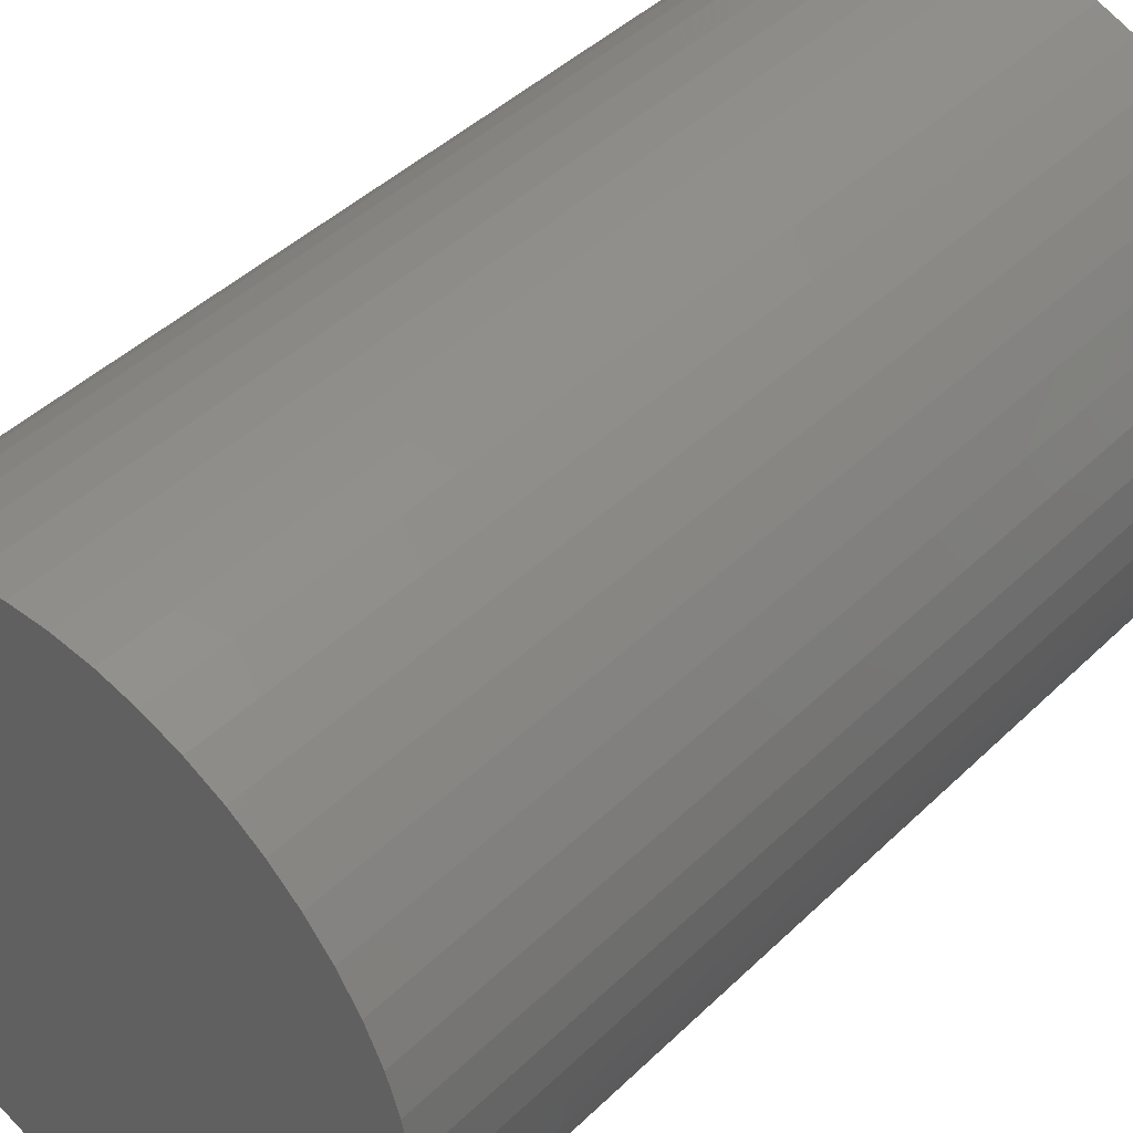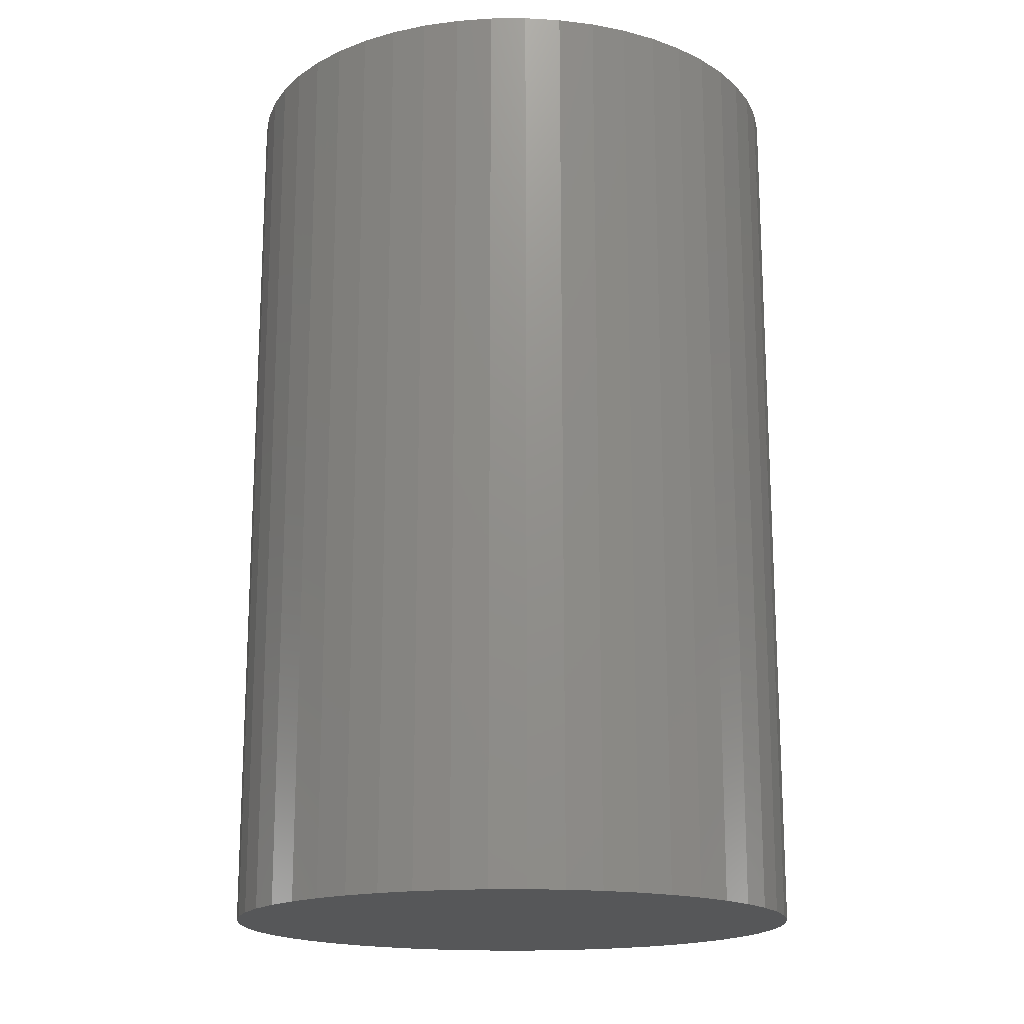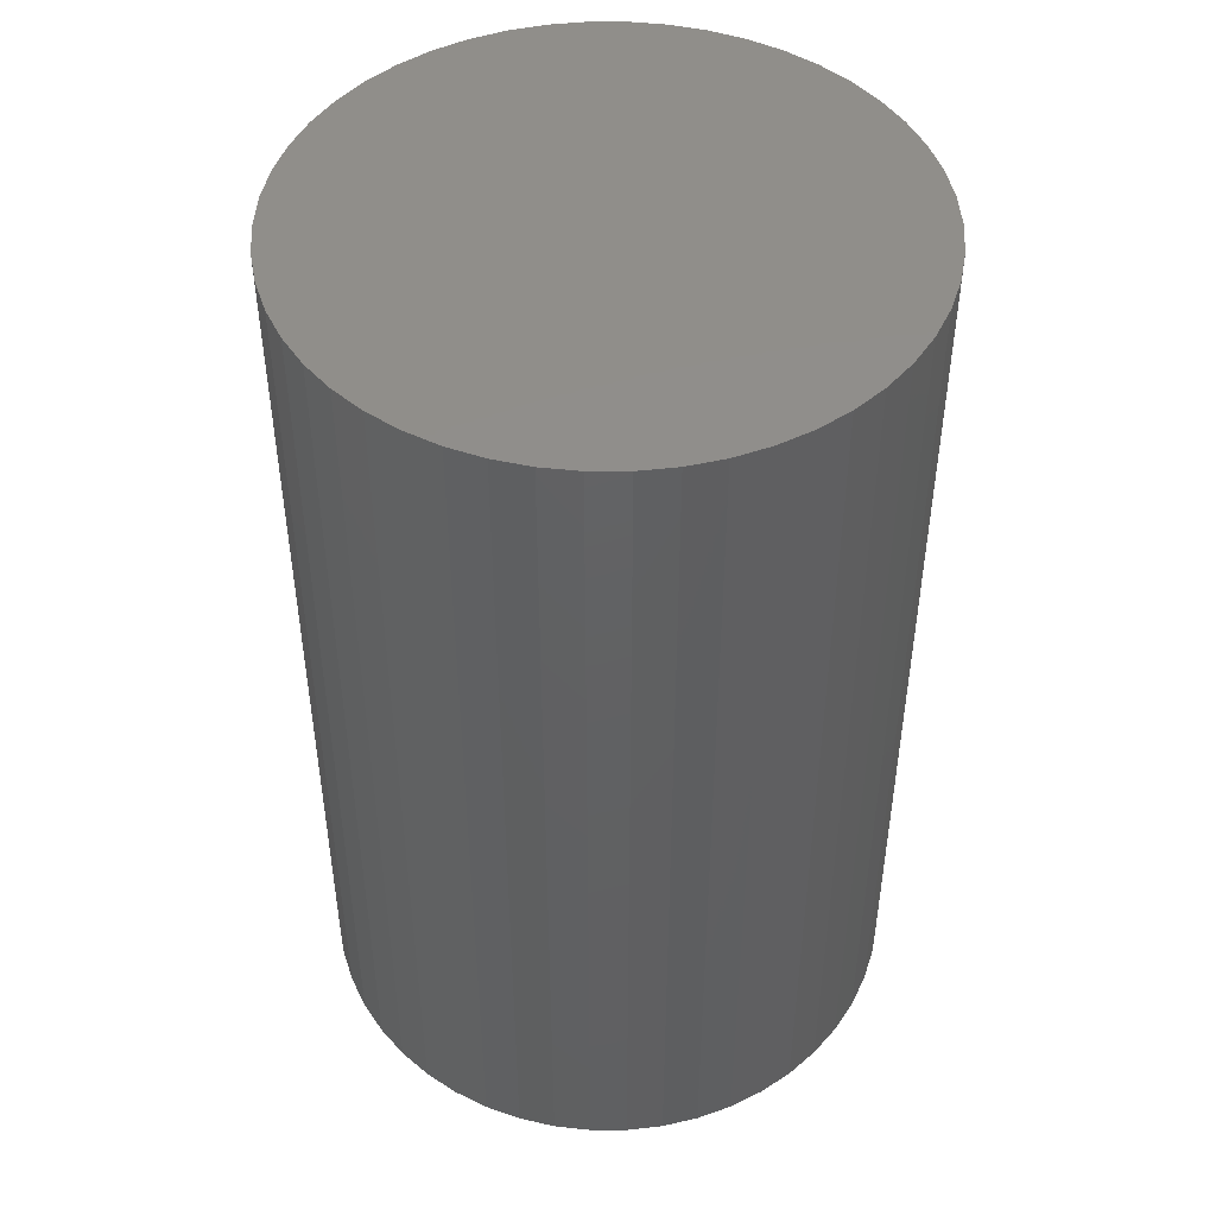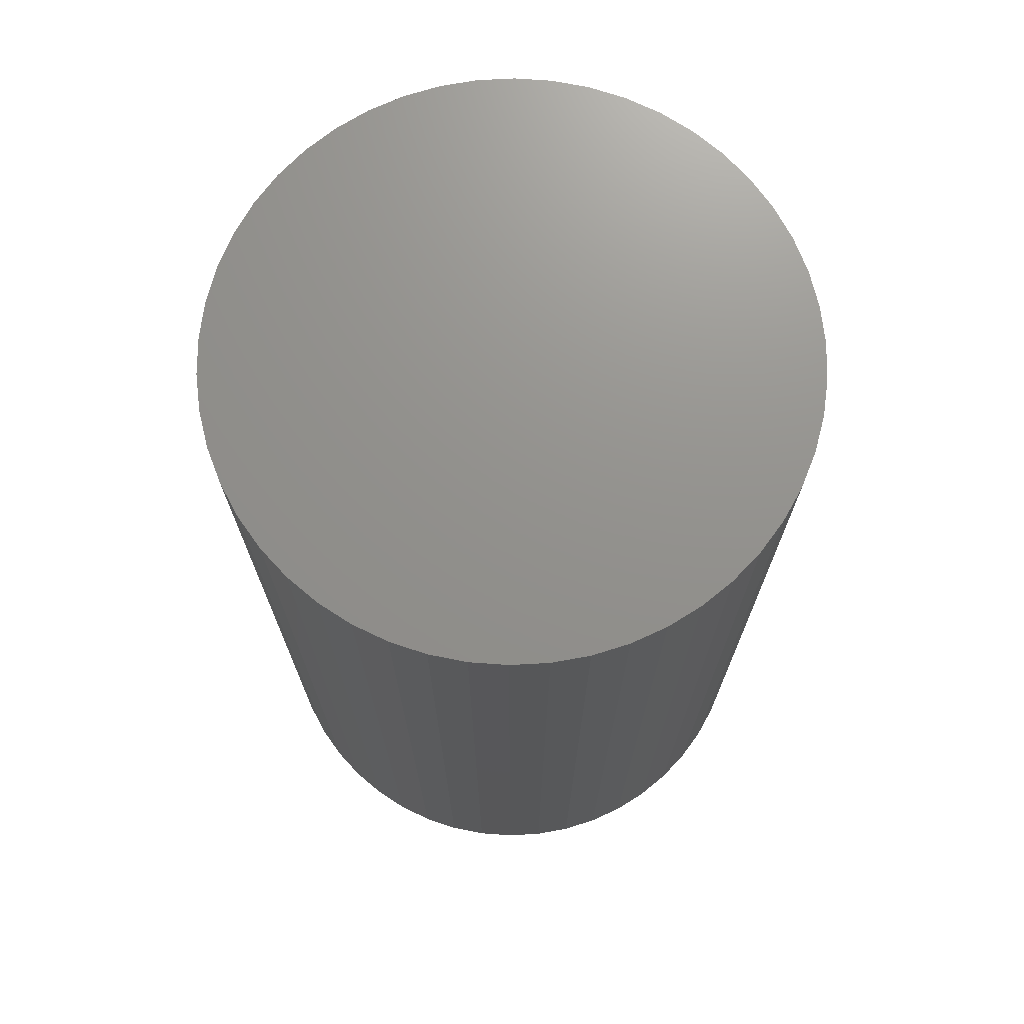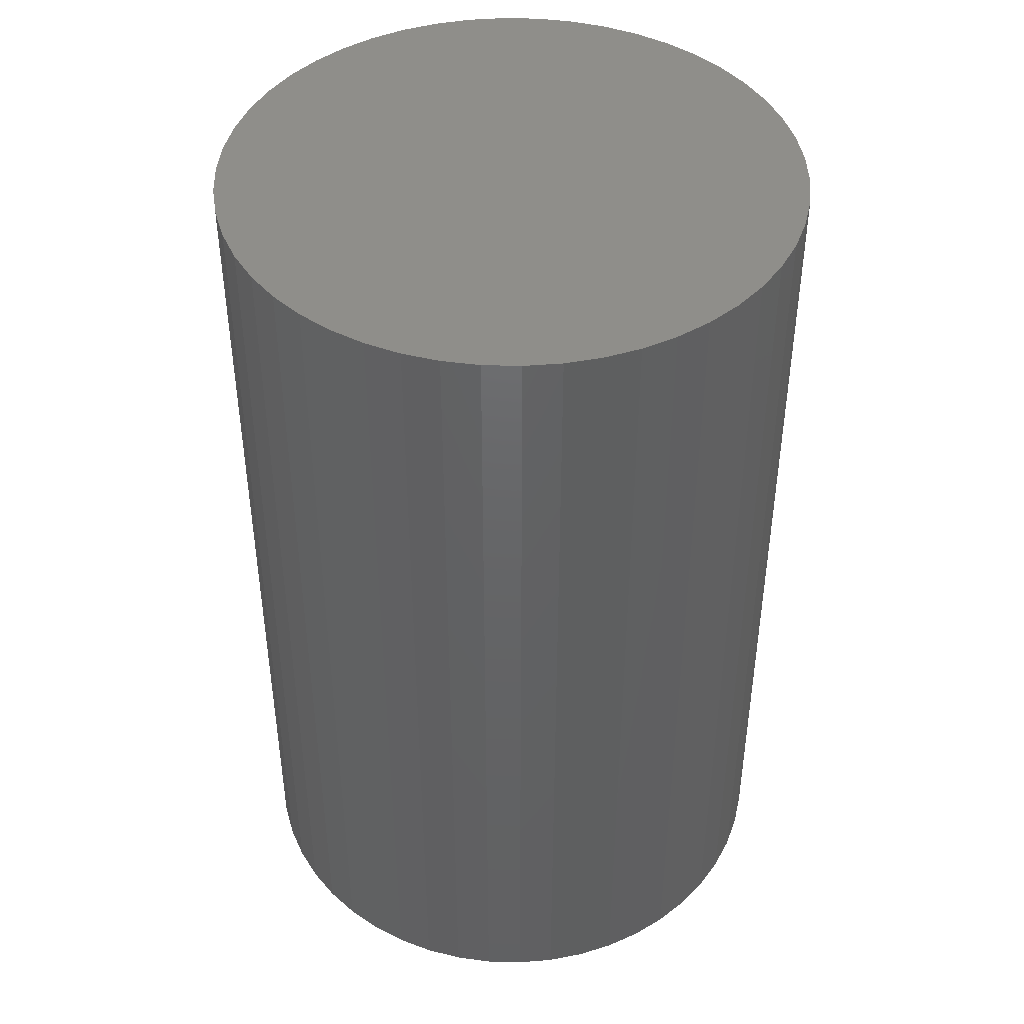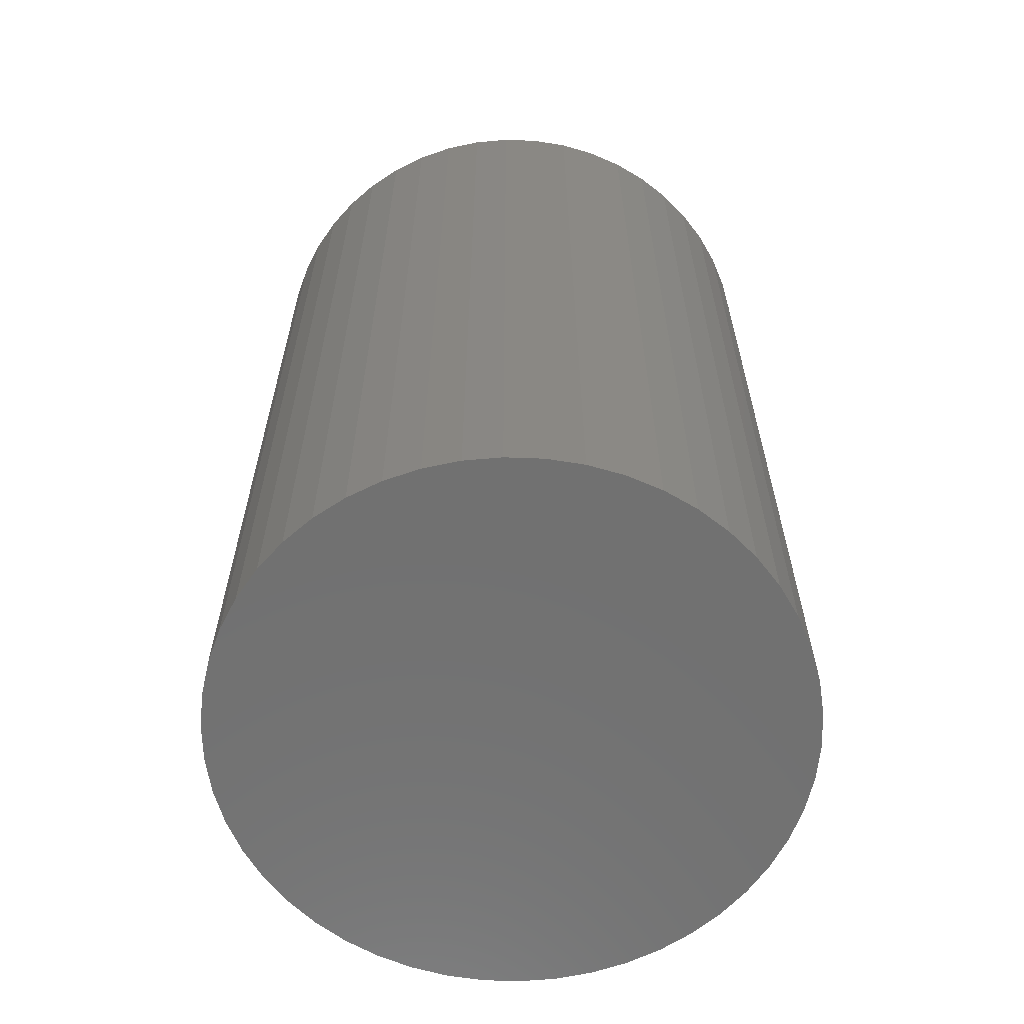
<metadata>
{"format":"stl","ext":"stl","renderer":"f3d","projection":"perspective","resolution":1024,"background":"white","views":[{"elev":43.8,"azim":41.6,"up":"+Y"},{"elev":-17.3,"azim":101.6,"up":"+Z"},{"elev":47.0,"azim":129.5,"up":"+Z"},{"elev":72.0,"azim":-118.3,"up":"+Z"},{"elev":44.0,"azim":-63.0,"up":"+Z"},{"elev":-62.7,"azim":134.7,"up":"+Z"}]}
</metadata>
<code>
# stl→obj: 100 verts, 196 faces
v 2.85 0 4.5
v 2.828 0.3572 -4.5
v 2.828 0.3572 4.5
v 2.85 0 -4.5
v 2.76 0.7088 -4.5
v 2.76 0.7088 4.5
v 0.179 2.844 -4.5
v -0.179 2.844 4.5
v 0.179 2.844 4.5
v -0.179 2.844 -4.5
v 2.828 -0.3572 -4.5
v 2.76 -0.7088 -4.5
v 2.65 -1.049 -4.5
v 2.65 1.049 -4.5
v 2.497 -1.373 -4.5
v 2.497 1.373 -4.5
v 2.306 -1.675 -4.5
v 2.306 1.675 -4.5
v 2.078 -1.951 -4.5
v 2.078 1.951 -4.5
v 1.817 -2.196 -4.5
v 1.817 2.196 -4.5
v 1.527 -2.406 -4.5
v 1.527 2.406 -4.5
v 1.213 -2.579 -4.5
v 1.213 2.579 -4.5
v 0.8807 -2.711 -4.5
v 0.8807 2.711 -4.5
v 0.534 -2.8 -4.5
v 0.534 2.8 -4.5
v 0.179 -2.844 -4.5
v -0.179 -2.844 -4.5
v -0.534 -2.8 -4.5
v -0.534 2.8 -4.5
v -0.8807 -2.711 -4.5
v -0.8807 2.711 -4.5
v -1.213 -2.579 -4.5
v -1.213 2.579 -4.5
v -1.527 -2.406 -4.5
v -1.527 2.406 -4.5
v -1.817 -2.196 -4.5
v -1.817 2.196 -4.5
v -2.078 -1.951 -4.5
v -2.078 1.951 -4.5
v -2.306 -1.675 -4.5
v -2.306 1.675 -4.5
v -2.497 -1.373 -4.5
v -2.497 1.373 -4.5
v -2.65 -1.049 -4.5
v -2.65 1.049 -4.5
v -2.76 -0.7088 -4.5
v -2.76 0.7088 -4.5
v -2.828 -0.3572 -4.5
v -2.828 0.3572 -4.5
v -2.85 0 -4.5
v 2.078 -1.951 4.5
v 1.817 -2.196 4.5
v -2.078 1.951 4.5
v -1.817 2.196 4.5
v -1.213 2.579 4.5
v -0.8807 2.711 4.5
v 2.65 1.049 4.5
v 2.497 1.373 4.5
v 0.8807 2.711 4.5
v 1.213 2.579 4.5
v 0.534 2.8 4.5
v 1.527 2.406 4.5
v 1.817 2.196 4.5
v -2.497 1.373 4.5
v -2.65 1.049 4.5
v -2.76 0.7088 4.5
v 2.828 -0.3572 4.5
v 2.76 -0.7088 4.5
v 2.65 -1.049 4.5
v 2.497 -1.373 4.5
v 2.306 1.675 4.5
v 2.306 -1.675 4.5
v 2.078 1.951 4.5
v 1.527 -2.406 4.5
v 1.213 -2.579 4.5
v 0.8807 -2.711 4.5
v 0.534 -2.8 4.5
v 0.179 -2.844 4.5
v -0.179 -2.844 4.5
v -0.534 2.8 4.5
v -0.534 -2.8 4.5
v -0.8807 -2.711 4.5
v -1.213 -2.579 4.5
v -1.527 2.406 4.5
v -1.527 -2.406 4.5
v -1.817 -2.196 4.5
v -2.078 -1.951 4.5
v -2.306 1.675 4.5
v -2.306 -1.675 4.5
v -2.497 -1.373 4.5
v -2.65 -1.049 4.5
v -2.76 -0.7088 4.5
v -2.828 0.3572 4.5
v -2.828 -0.3572 4.5
v -2.85 0 4.5
f 1 2 3
f 2 1 4
f 3 5 6
f 5 3 2
f 7 8 9
f 8 7 10
f 11 2 4
f 12 2 11
f 12 5 2
f 13 5 12
f 13 14 5
f 15 14 13
f 15 16 14
f 17 16 15
f 17 18 16
f 19 18 17
f 19 20 18
f 21 20 19
f 21 22 20
f 23 22 21
f 23 24 22
f 25 24 23
f 25 26 24
f 27 26 25
f 27 28 26
f 29 28 27
f 29 30 28
f 31 30 29
f 31 7 30
f 32 7 31
f 32 10 7
f 33 10 32
f 33 34 10
f 35 34 33
f 35 36 34
f 37 36 35
f 37 38 36
f 39 38 37
f 39 40 38
f 41 40 39
f 41 42 40
f 43 42 41
f 43 44 42
f 45 44 43
f 45 46 44
f 47 46 45
f 47 48 46
f 49 48 47
f 49 50 48
f 51 50 49
f 51 52 50
f 53 52 51
f 53 54 52
f 54 53 55
f 21 56 57
f 56 21 19
f 42 58 59
f 58 42 44
f 36 60 61
f 60 36 38
f 62 16 63
f 16 62 14
f 26 64 65
f 64 26 28
f 28 66 64
f 66 28 30
f 22 67 68
f 67 22 24
f 50 69 48
f 69 50 70
f 52 70 50
f 70 52 71
f 3 72 1
f 6 72 3
f 6 73 72
f 62 73 6
f 62 74 73
f 63 74 62
f 63 75 74
f 76 75 63
f 76 77 75
f 78 77 76
f 78 56 77
f 68 56 78
f 68 57 56
f 67 57 68
f 67 79 57
f 65 79 67
f 65 80 79
f 64 80 65
f 64 81 80
f 66 81 64
f 66 82 81
f 9 82 66
f 9 83 82
f 8 83 9
f 8 84 83
f 85 84 8
f 85 86 84
f 61 86 85
f 61 87 86
f 60 87 61
f 60 88 87
f 89 88 60
f 89 90 88
f 59 90 89
f 59 91 90
f 58 91 59
f 58 92 91
f 93 92 58
f 93 94 92
f 69 94 93
f 69 95 94
f 70 95 69
f 70 96 95
f 71 96 70
f 71 97 96
f 98 97 71
f 98 99 97
f 99 98 100
f 10 85 8
f 85 10 34
f 27 80 81
f 80 27 25
f 20 68 78
f 68 20 22
f 63 18 76
f 18 63 16
f 46 58 44
f 58 46 93
f 38 89 60
f 89 38 40
f 72 4 1
f 4 72 11
f 77 15 75
f 15 77 17
f 73 11 72
f 11 73 12
f 43 91 92
f 91 43 41
f 49 97 51
f 97 49 96
f 45 95 47
f 95 45 94
f 32 83 84
f 83 32 31
f 25 79 80
f 79 25 23
f 6 14 62
f 14 6 5
f 76 20 78
f 20 76 18
f 30 9 66
f 9 30 7
f 24 65 67
f 65 24 26
f 48 93 46
f 93 48 69
f 54 71 52
f 71 54 98
f 55 98 54
f 98 55 100
f 40 59 89
f 59 40 42
f 34 61 85
f 61 34 36
f 56 17 77
f 17 56 19
f 75 13 74
f 13 75 15
f 37 87 88
f 87 37 35
f 47 96 49
f 96 47 95
f 43 94 45
f 94 43 92
f 51 99 53
f 99 51 97
f 53 100 55
f 100 53 99
f 29 81 82
f 81 29 27
f 31 82 83
f 82 31 29
f 74 12 73
f 12 74 13
f 33 84 86
f 84 33 32
f 23 57 79
f 57 23 21
f 35 86 87
f 86 35 33
f 39 88 90
f 88 39 37
f 41 90 91
f 90 41 39

</code>
